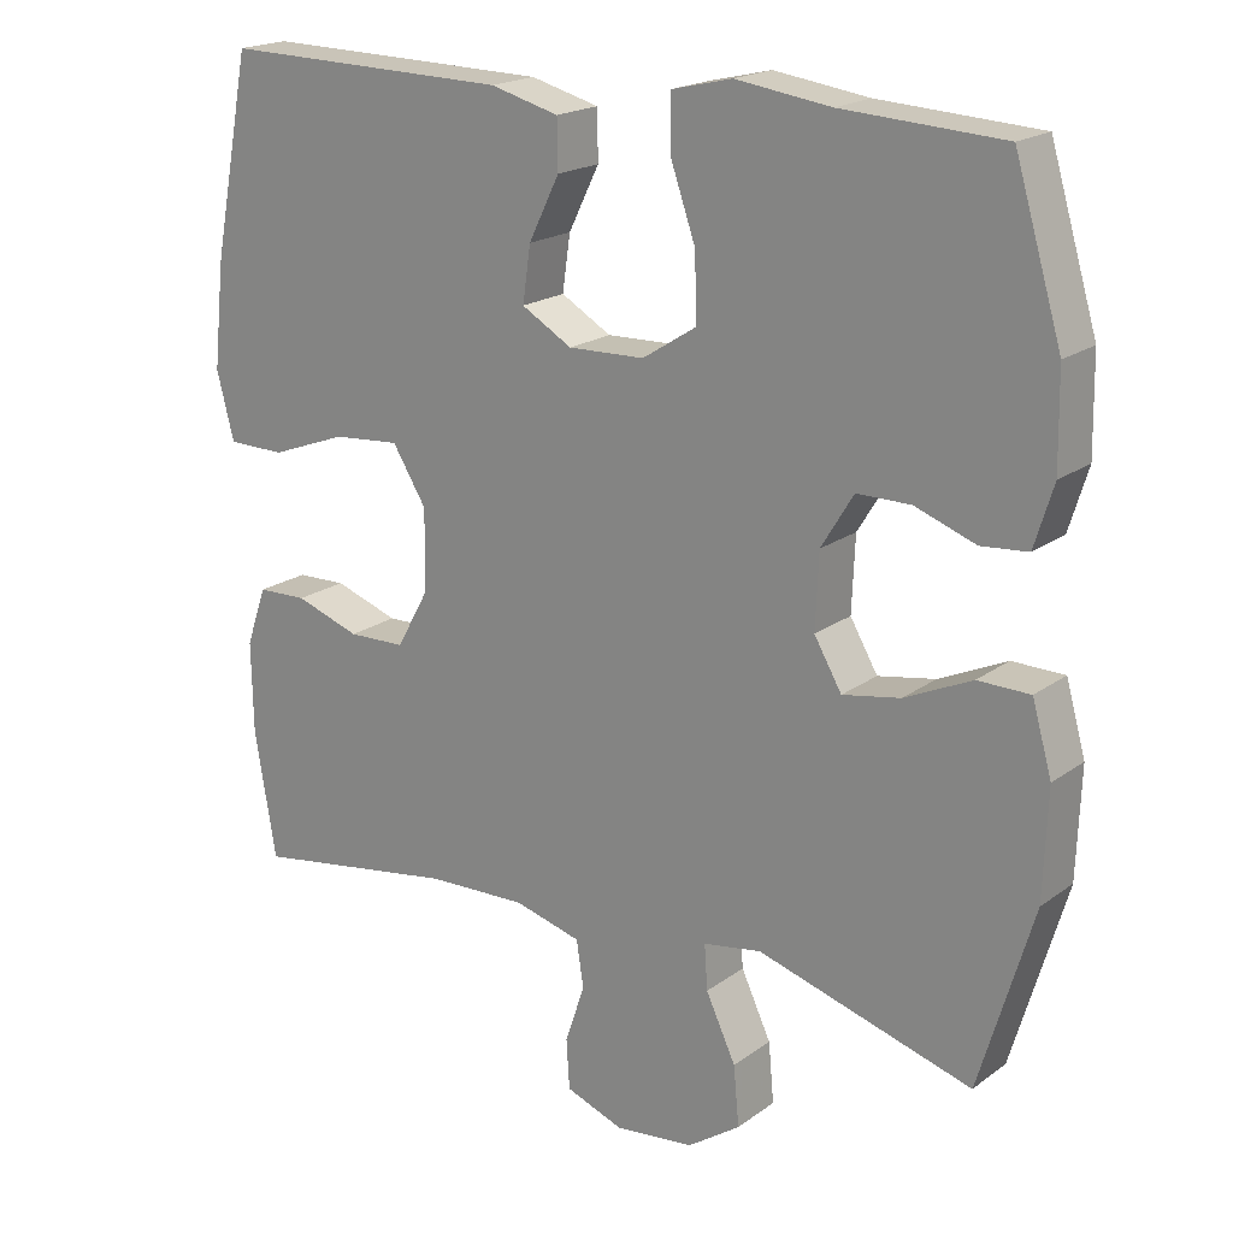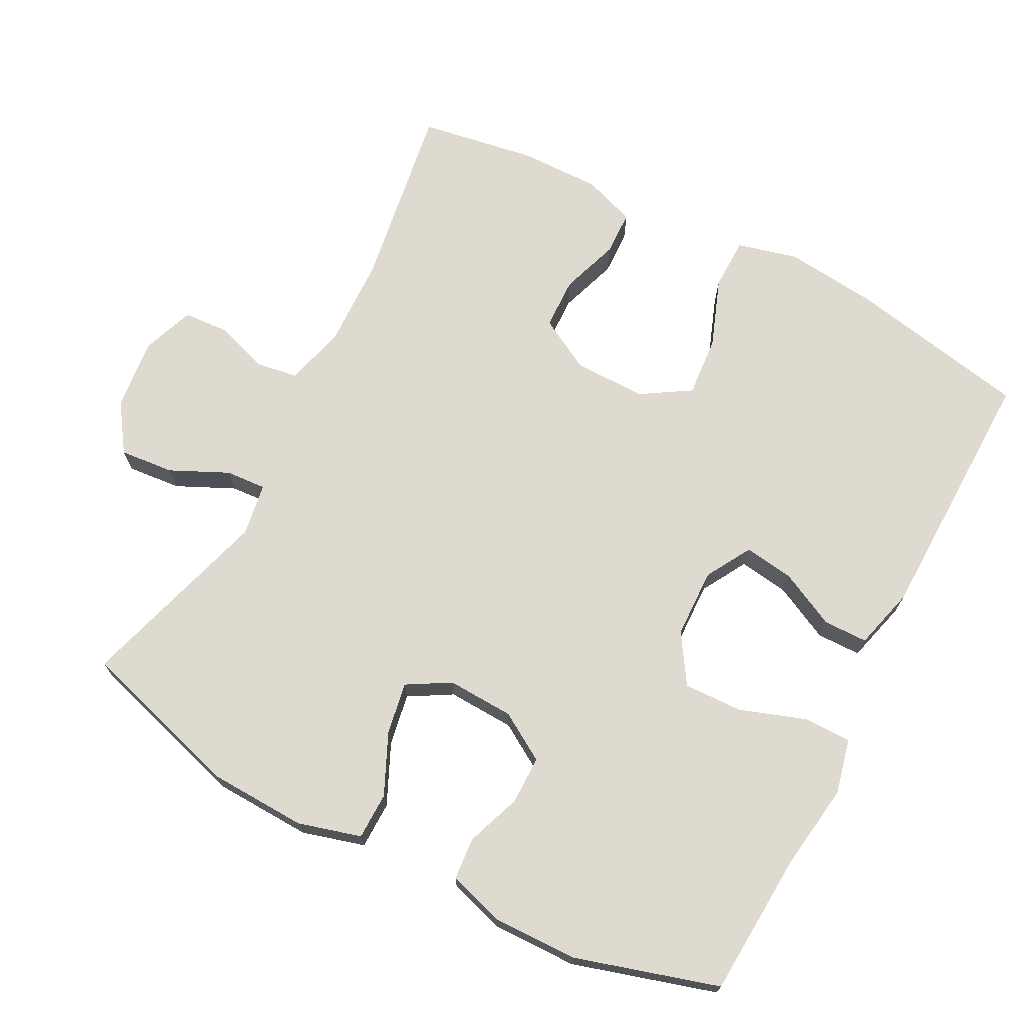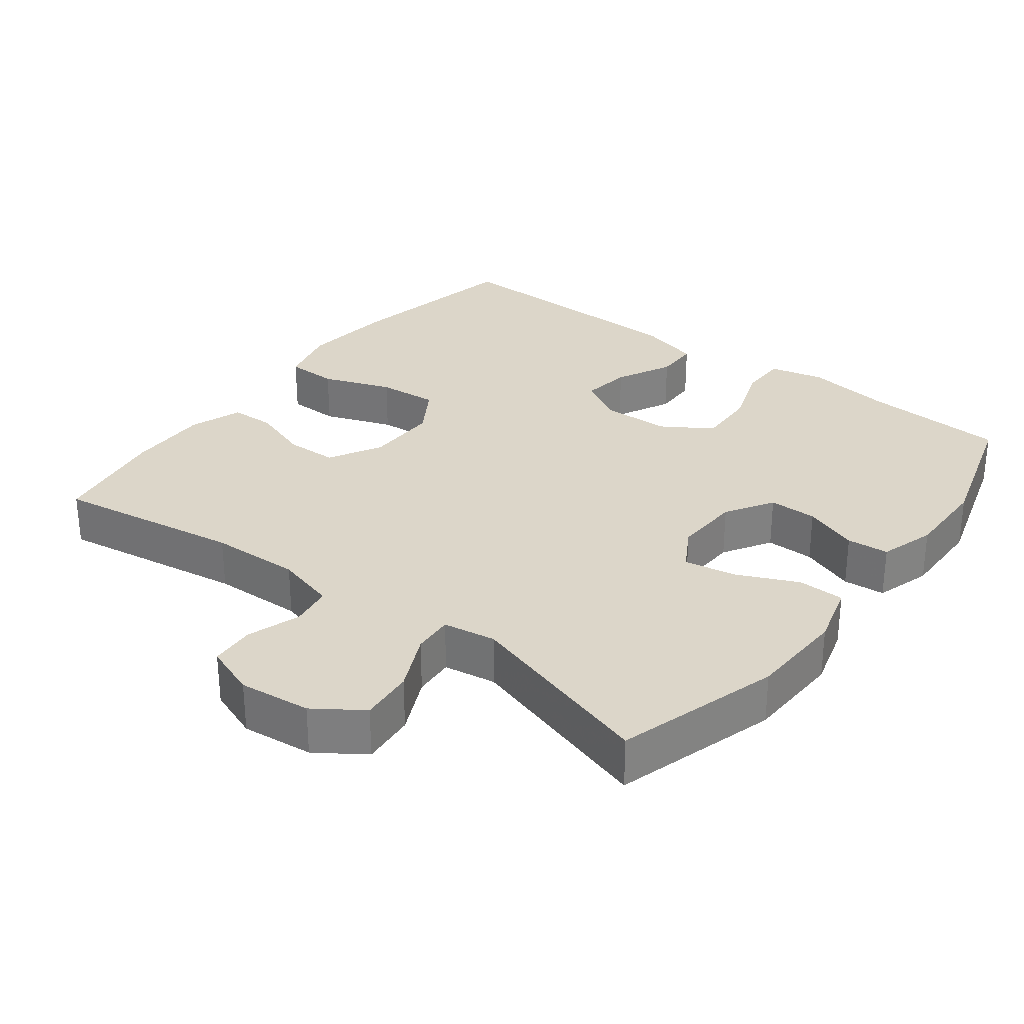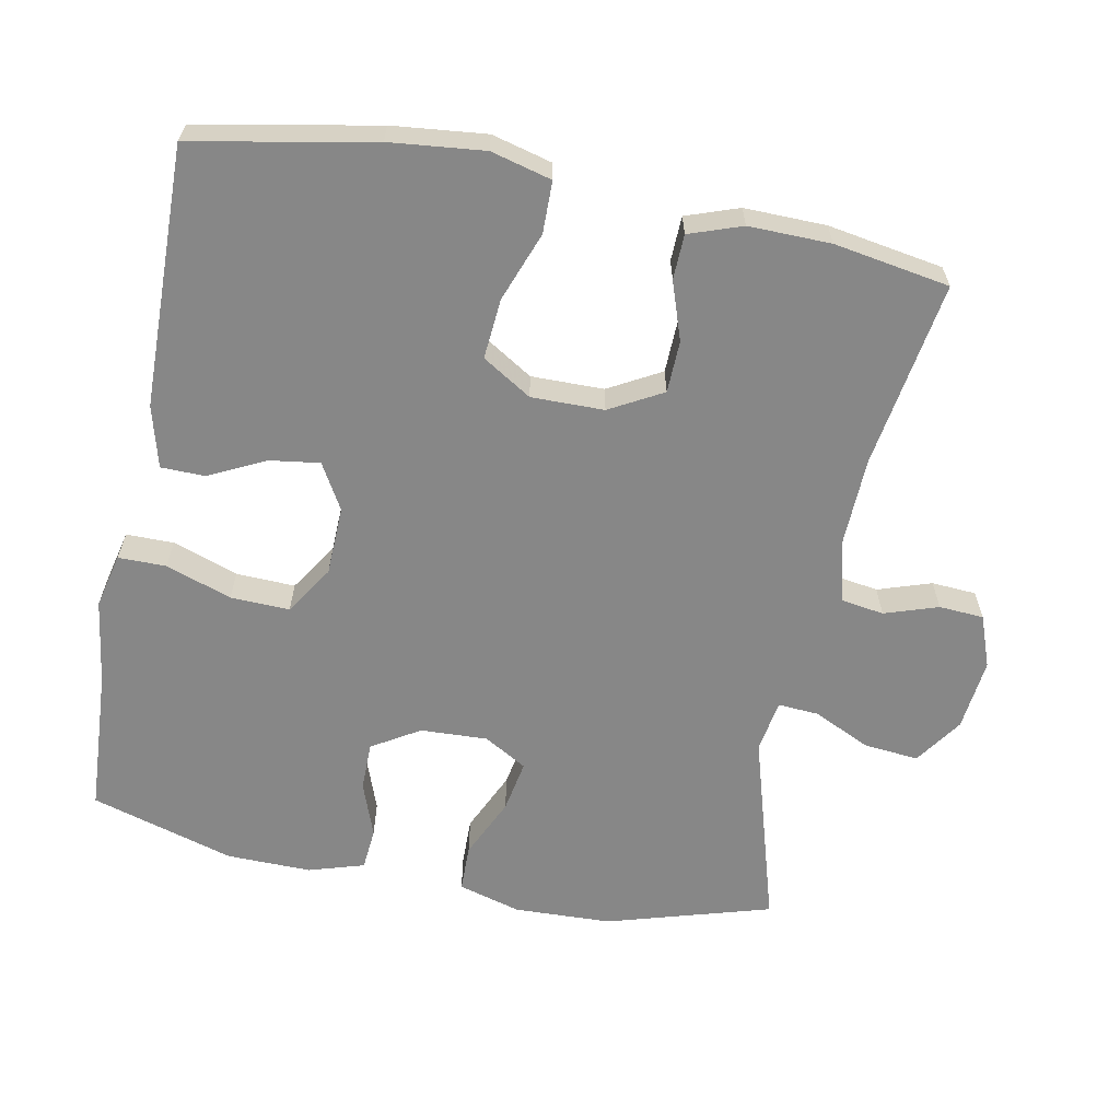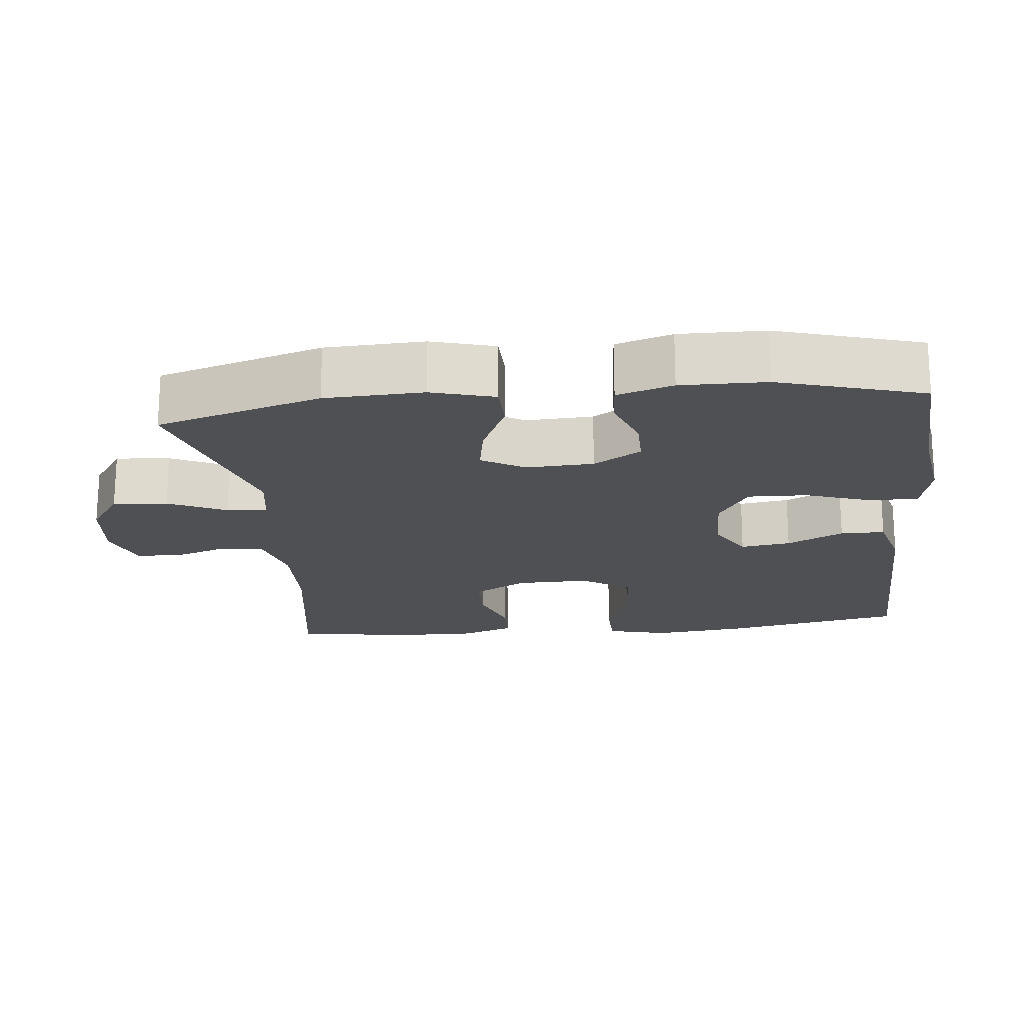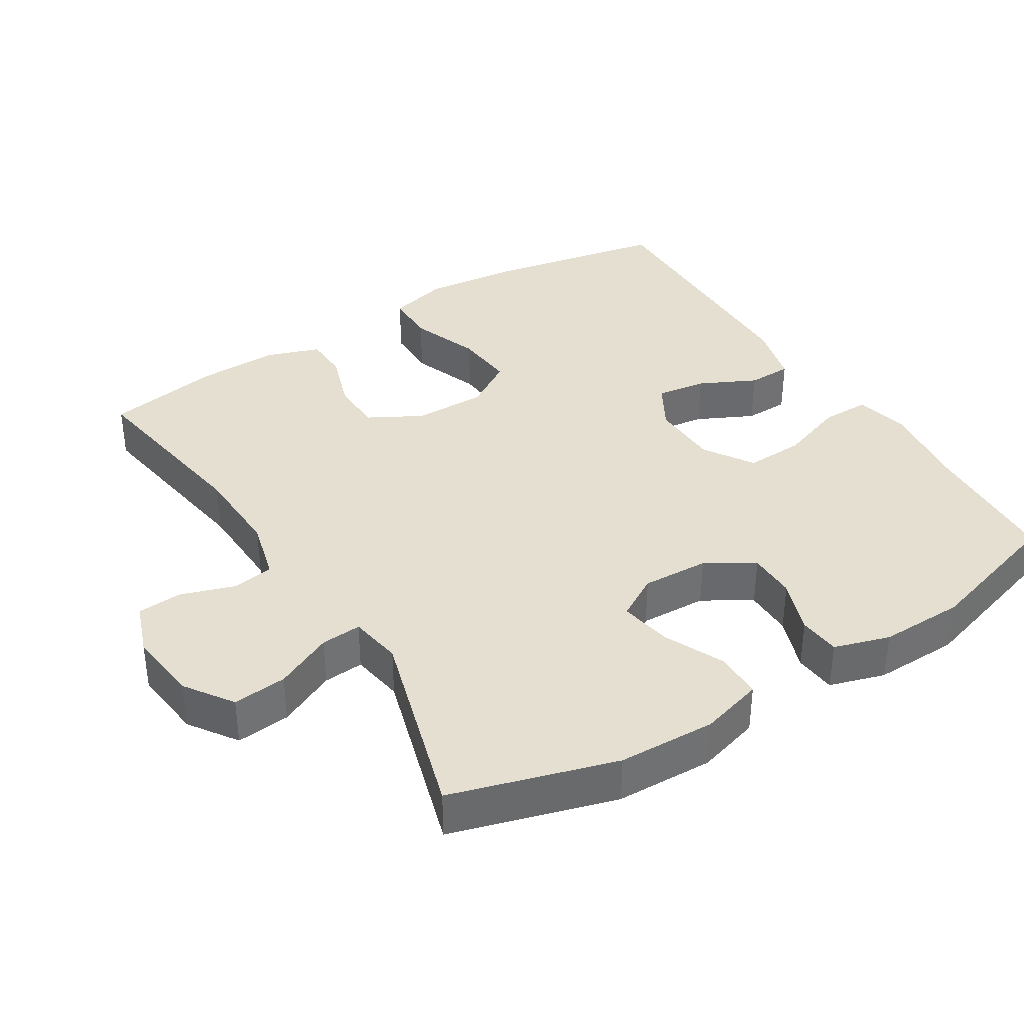
<metadata>
{"format":"obj","ext":"obj","renderer":"f3d","projection":"perspective","resolution":1024,"background":"white","views":[{"elev":19.3,"azim":-143.1,"up":"+Z"},{"elev":70.8,"azim":-62.4,"up":"+Y"},{"elev":30.2,"azim":-142.6,"up":"+Y"},{"elev":-62.5,"azim":78.9,"up":"+Y"},{"elev":-19.2,"azim":-83.8,"up":"+Y"},{"elev":37.3,"azim":-122.0,"up":"+Y"}]}
</metadata>
<code>
v -0.5 0.07 -0.5
v -0.568 0.07 -0.27
v -0.573 0.07 -0.133
v -0.548 0.07 -0.045
v -0.482 0.07 -0.044
v -0.397 0.07 -0.083
v -0.324 0.07 -0.096
v -0.289 0.07 -0.036
v -0.293 0.07 0.058
v -0.334 0.07 0.125
v -0.402 0.07 0.125
v -0.479 0.07 0.097
v -0.538 0.07 0.102
v -0.562 0.07 0.18
v -0.56 0.07 0.299
v -0.5 0.07 0.5
v -0.297 0.07 0.512
v -0.177 0.07 0.529
v -0.1 0.07 0.511
v -0.1 0.07 0.444
v -0.132 0.07 0.352
v -0.135 0.07 0.269
v -0.066 0.07 0.225
v 0.031 0.07 0.222
v 0.095 0.07 0.259
v 0.085 0.07 0.329
v 0.046 0.07 0.408
v 0.047 0.07 0.47
v 0.134 0.07 0.493
v 0.5 0.07 0.5
v 0.549 0.07 0.247
v 0.563 0.07 0.115
v 0.541 0.07 0.03
v 0.468 0.07 0.029
v 0.371 0.07 0.065
v 0.286 0.07 0.072
v 0.243 0.07 0.003
v 0.244 0.07 -0.099
v 0.285 0.07 -0.173
v 0.358 0.07 -0.175
v 0.44 0.07 -0.147
v 0.503 0.07 -0.149
v 0.529 0.07 -0.223
v 0.527 0.07 -0.338
v 0.5 0.07 -0.5
v 0.238 0.07 -0.459
v 0.111 0.07 -0.455
v 0.026 0.07 -0.478
v 0.017 0.07 -0.537
v 0.042 0.07 -0.612
v 0.038 0.07 -0.675
v -0.035 0.07 -0.702
v -0.136 0.07 -0.691
v -0.203 0.07 -0.645
v -0.196 0.07 -0.569
v -0.158 0.07 -0.488
v -0.154 0.07 -0.431
v -0.228 0.07 -0.419
v -0.5 0 -0.5
v -0.568 0 -0.27
v -0.573 0 -0.133
v -0.548 0 -0.045
v -0.482 0 -0.044
v -0.397 0 -0.083
v -0.324 0 -0.096
v -0.289 0 -0.036
v -0.293 0 0.058
v -0.334 0 0.125
v -0.402 0 0.125
v -0.479 0 0.097
v -0.538 0 0.102
v -0.562 0 0.18
v -0.56 0 0.299
v -0.5 0 0.5
v -0.297 0 0.512
v -0.177 0 0.529
v -0.1 0 0.511
v -0.1 0 0.444
v -0.132 0 0.352
v -0.135 0 0.269
v -0.066 0 0.225
v 0.031 0 0.222
v 0.095 0 0.259
v 0.085 0 0.329
v 0.046 0 0.408
v 0.047 0 0.47
v 0.134 0 0.493
v 0.5 0 0.5
v 0.549 0 0.247
v 0.563 0 0.115
v 0.541 0 0.03
v 0.468 0 0.029
v 0.371 0 0.065
v 0.286 0 0.072
v 0.243 0 0.003
v 0.244 0 -0.099
v 0.285 0 -0.173
v 0.358 0 -0.175
v 0.44 0 -0.147
v 0.503 0 -0.149
v 0.529 0 -0.223
v 0.527 0 -0.338
v 0.5 0 -0.5
v 0.238 0 -0.459
v 0.111 0 -0.455
v 0.026 0 -0.478
v 0.017 0 -0.537
v 0.042 0 -0.612
v 0.038 0 -0.675
v -0.035 0 -0.702
v -0.136 0 -0.691
v -0.203 0 -0.645
v -0.196 0 -0.569
v -0.158 0 -0.488
v -0.154 0 -0.431
v -0.228 0 -0.419
f 53 54 55 56
f 53 56 57
f 52 53 57
f 49 50 51 52
f 48 49 52 57
f 47 48 57
f 46 47 57 58
f 44 45 46
f 43 44 46 58
f 40 41 42 43
f 39 40 43 58
f 32 33 34 35
f 32 35 36
f 31 32 36
f 30 31 36
f 29 30 36 37
f 26 27 28 29
f 25 26 29 37
f 18 19 20 21
f 17 18 21 22
f 16 17 22
f 15 16 22 23
f 11 12 13 14
f 10 11 14 15
f 3 4 5 6
f 3 6 7
f 2 3 7
f 1 2 7
f 38 39 58 1
f 24 25 37 38
f 23 24 38 1
f 10 15 23
f 9 10 23
f 8 9 23
f 1 7 8 23
f 114 113 112 111
f 115 114 111
f 115 111 110
f 110 109 108 107
f 115 110 107 106
f 115 106 105
f 116 115 105 104
f 104 103 102
f 116 104 102 101
f 101 100 99 98
f 116 101 98 97
f 93 92 91 90
f 94 93 90
f 94 90 89
f 94 89 88
f 95 94 88 87
f 87 86 85 84
f 95 87 84 83
f 79 78 77 76
f 80 79 76 75
f 80 75 74
f 81 80 74 73
f 72 71 70 69
f 73 72 69 68
f 64 63 62 61
f 65 64 61
f 65 61 60
f 65 60 59
f 59 116 97 96
f 96 95 83 82
f 59 96 82 81
f 81 73 68
f 81 68 67
f 81 67 66
f 81 66 65 59
f 1 59 60 2
f 2 60 61 3
f 3 61 62 4
f 4 62 63 5
f 5 63 64 6
f 6 64 65 7
f 7 65 66 8
f 8 66 67 9
f 9 67 68 10
f 10 68 69 11
f 11 69 70 12
f 12 70 71 13
f 13 71 72 14
f 14 72 73 15
f 15 73 74 16
f 16 74 75 17
f 17 75 76 18
f 18 76 77 19
f 19 77 78 20
f 20 78 79 21
f 21 79 80 22
f 22 80 81 23
f 23 81 82 24
f 24 82 83 25
f 25 83 84 26
f 26 84 85 27
f 27 85 86 28
f 28 86 87 29
f 29 87 88 30
f 30 88 89 31
f 31 89 90 32
f 32 90 91 33
f 33 91 92 34
f 34 92 93 35
f 35 93 94 36
f 36 94 95 37
f 37 95 96 38
f 38 96 97 39
f 39 97 98 40
f 40 98 99 41
f 41 99 100 42
f 42 100 101 43
f 43 101 102 44
f 44 102 103 45
f 45 103 104 46
f 46 104 105 47
f 47 105 106 48
f 48 106 107 49
f 49 107 108 50
f 50 108 109 51
f 51 109 110 52
f 52 110 111 53
f 53 111 112 54
f 54 112 113 55
f 55 113 114 56
f 56 114 115 57
f 57 115 116 58
f 58 116 59 1

</code>
